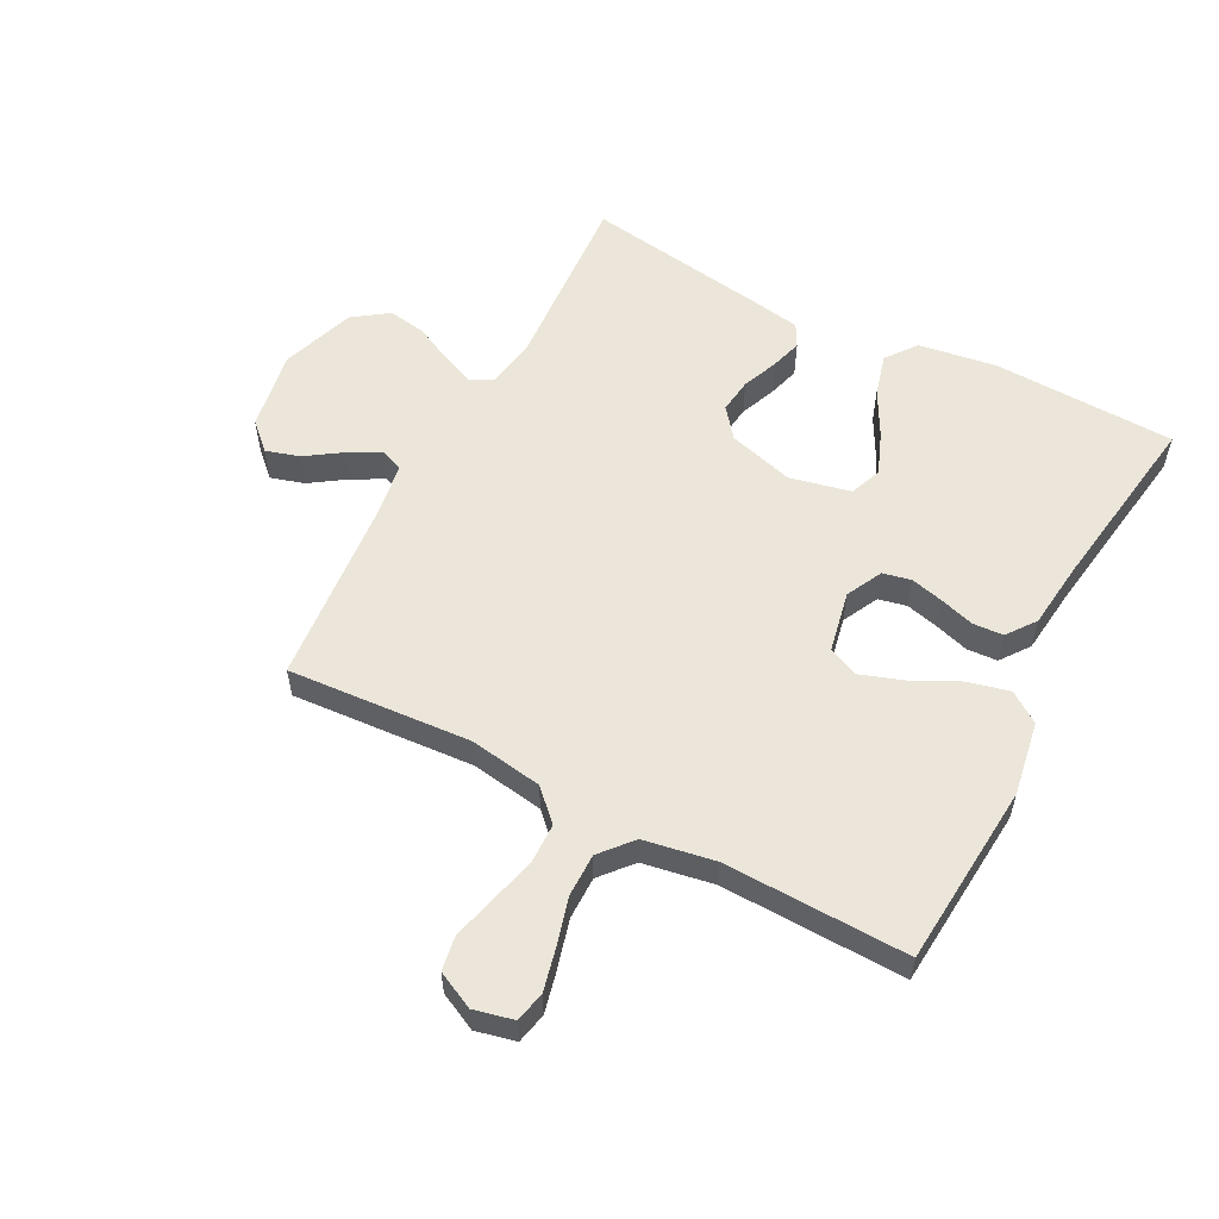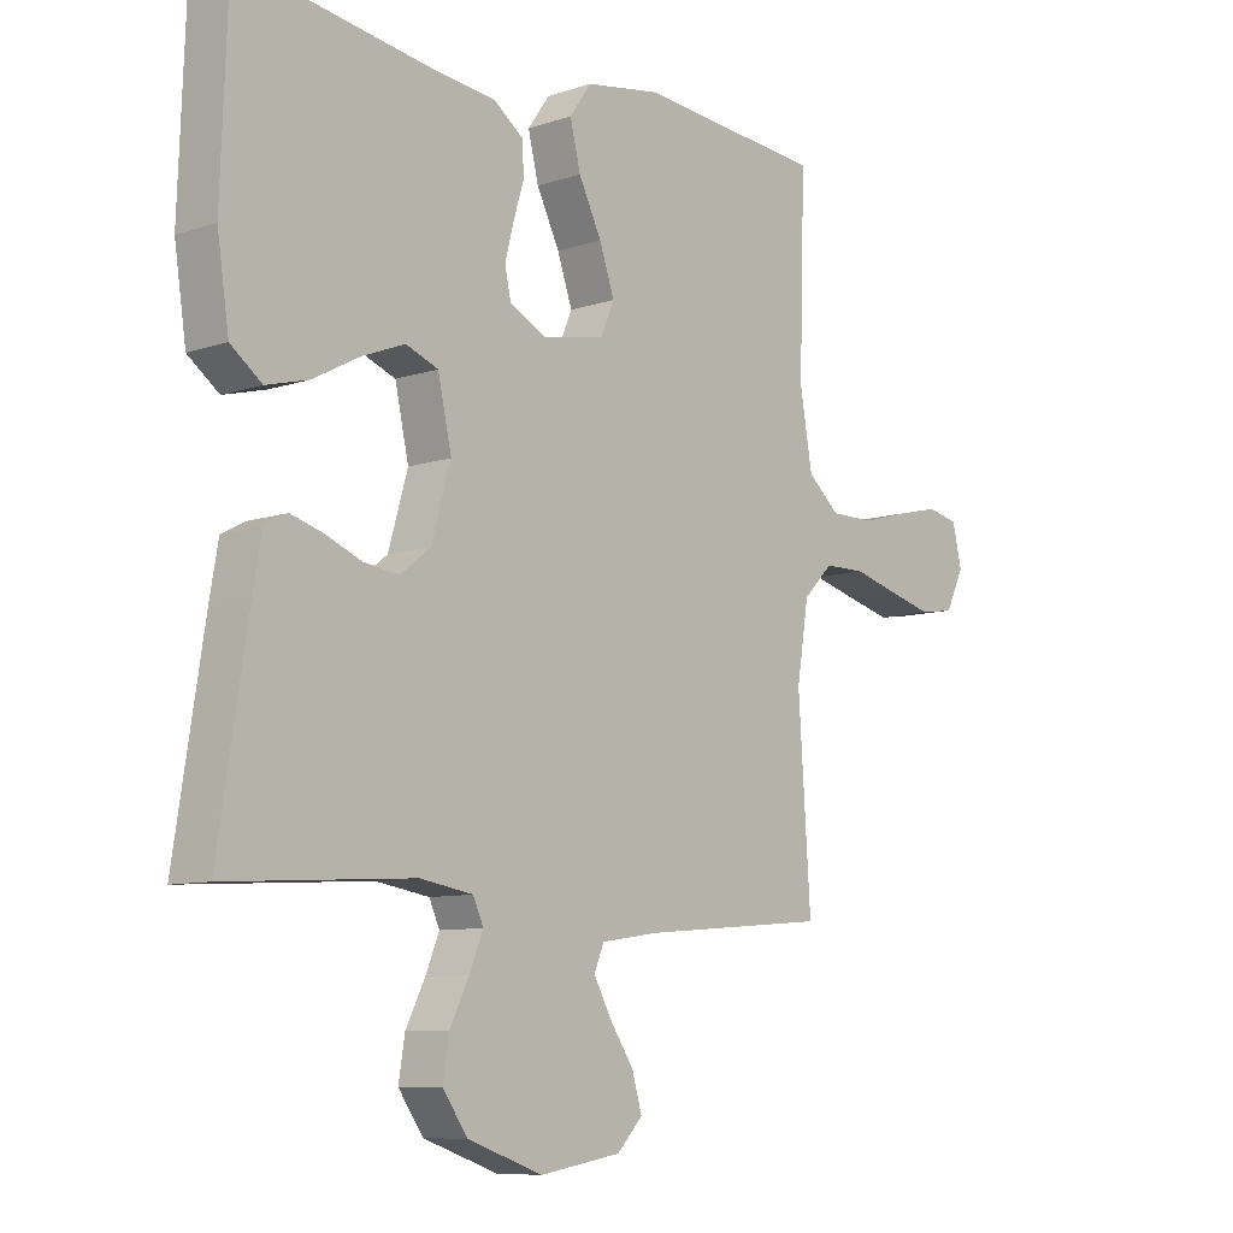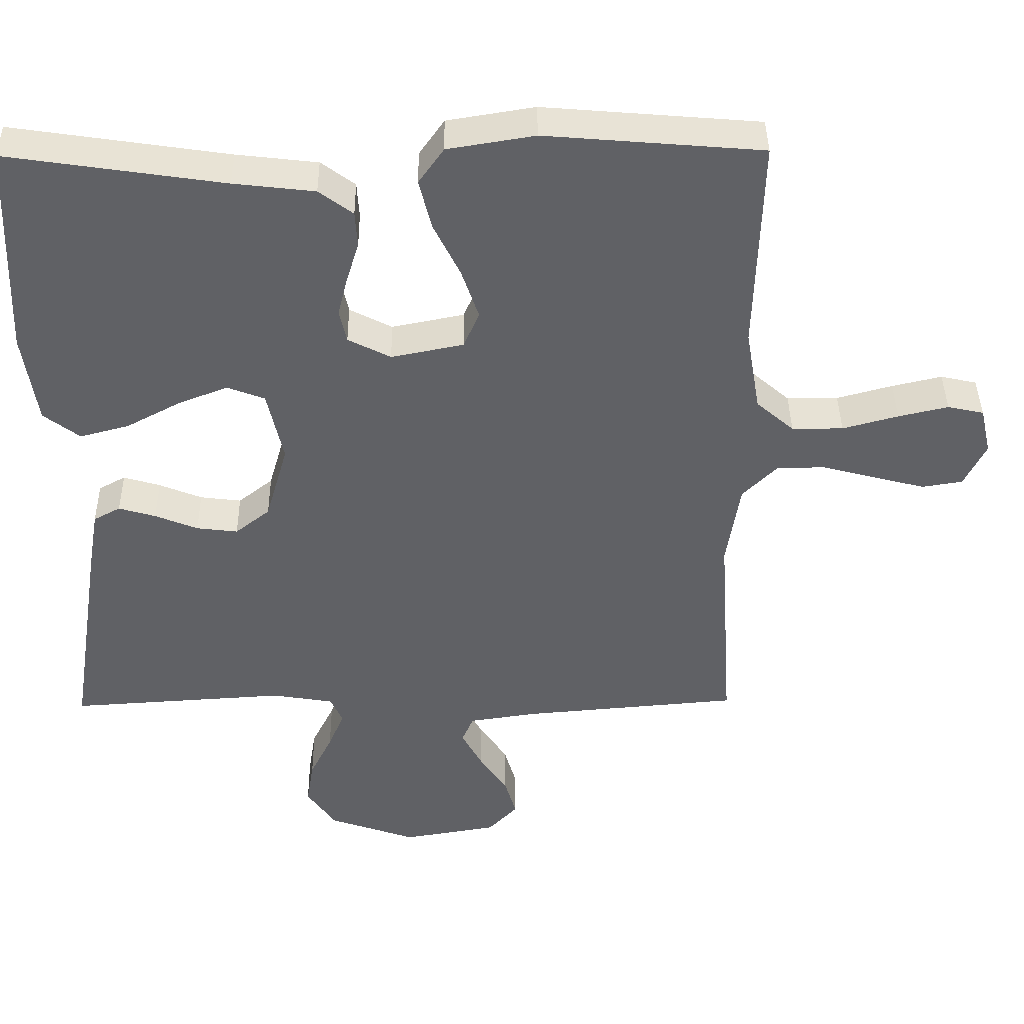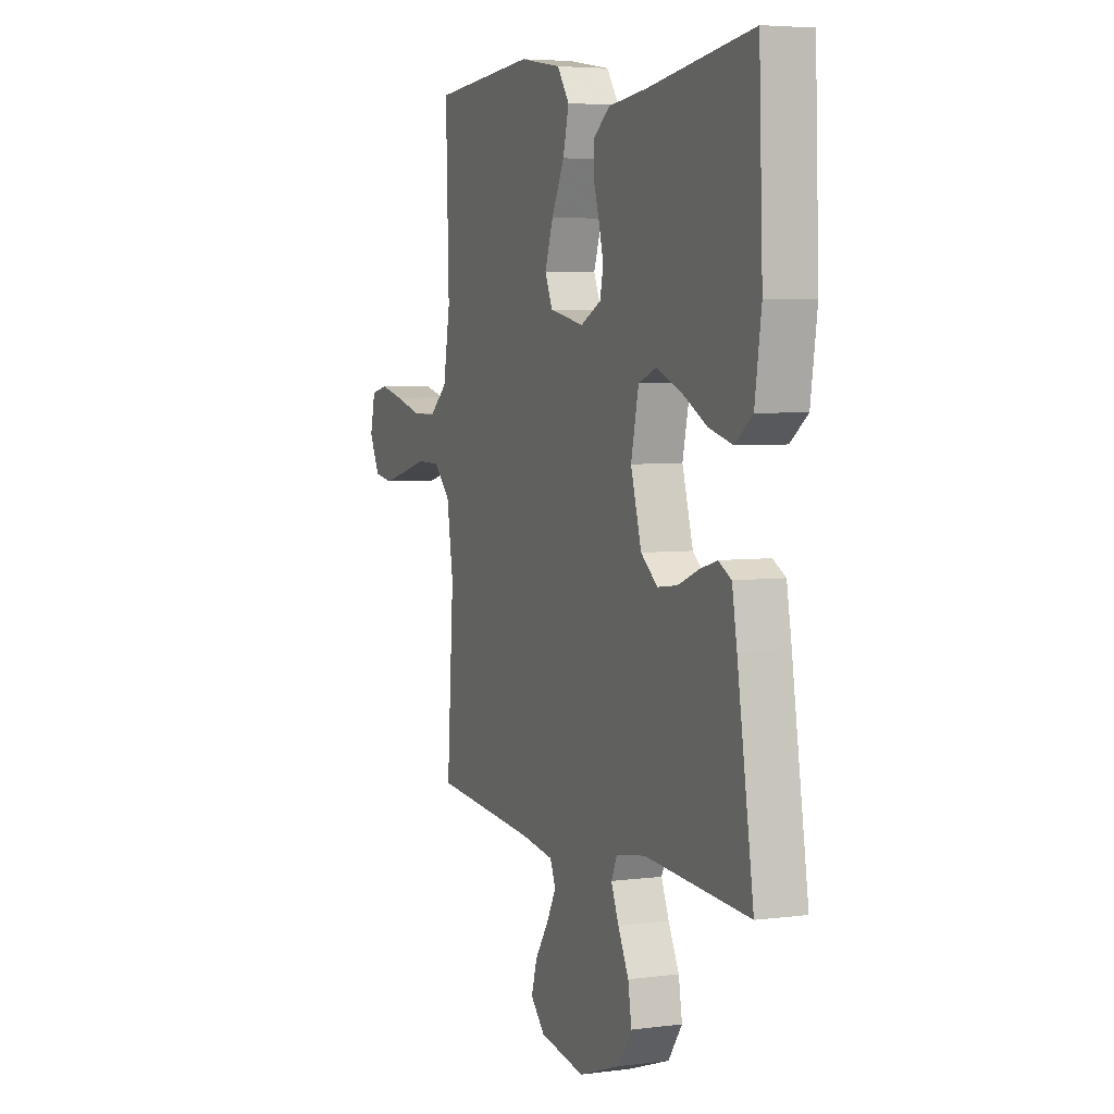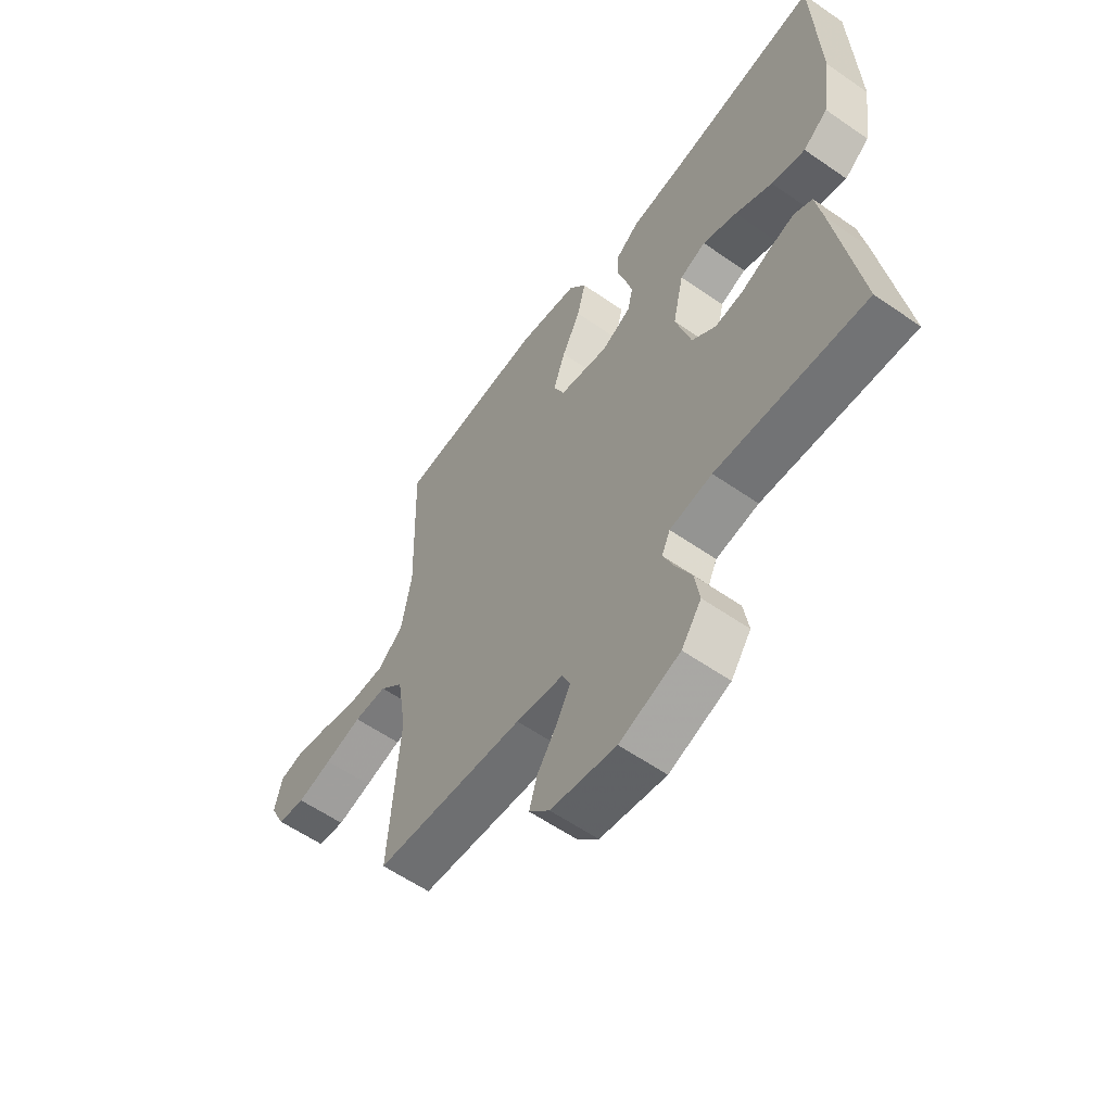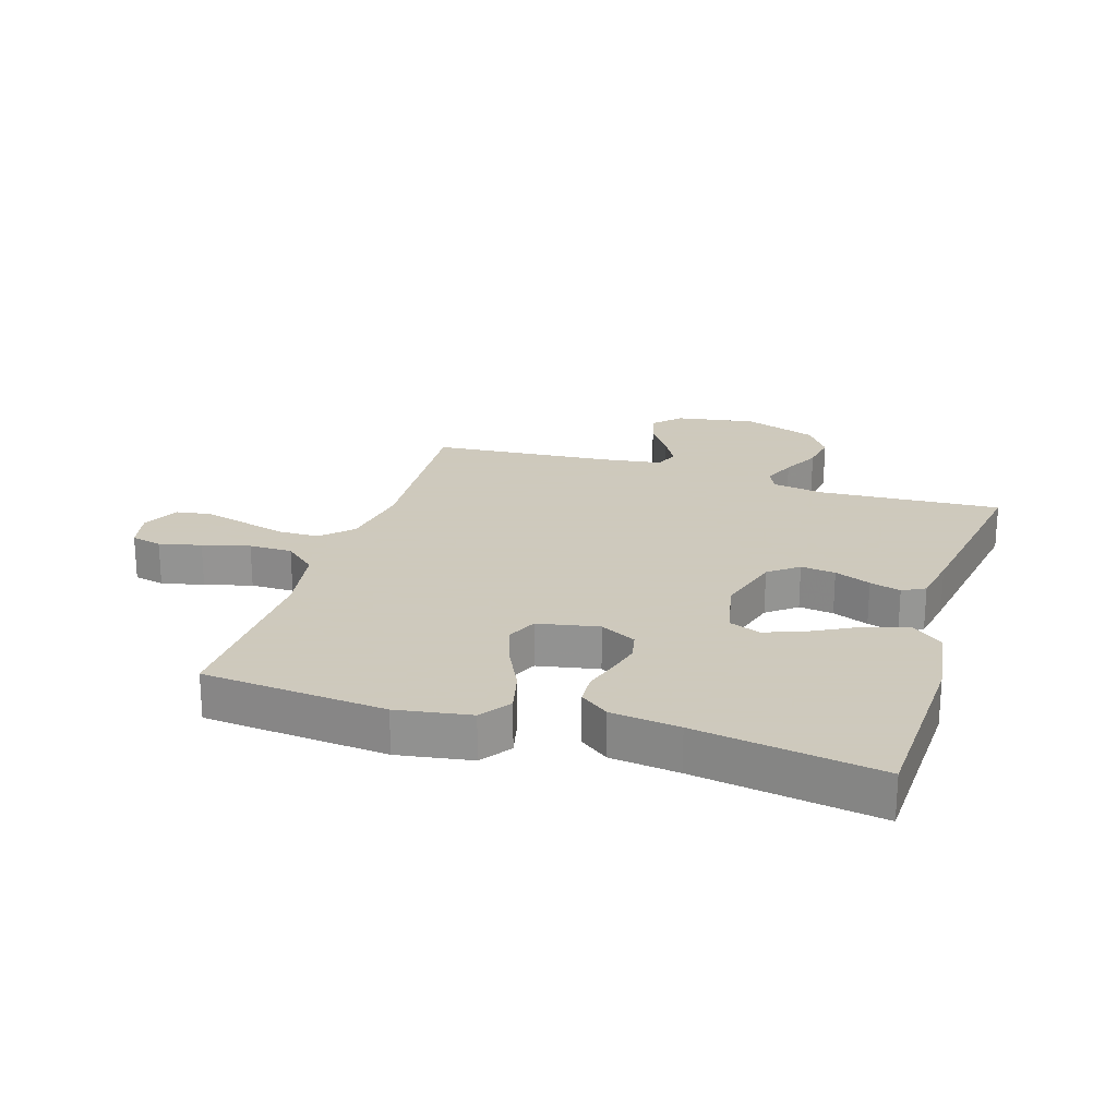
<metadata>
{"format":"obj","ext":"obj","renderer":"f3d","projection":"perspective","resolution":1024,"background":"white","views":[{"elev":56.3,"azim":-62.5,"up":"+Y"},{"elev":-8.9,"azim":131.7,"up":"+Z"},{"elev":40.5,"azim":179.3,"up":"+Z"},{"elev":4.9,"azim":67.5,"up":"+Z"},{"elev":-58.9,"azim":54.4,"up":"+Z"},{"elev":22.6,"azim":17.6,"up":"+Y"}]}
</metadata>
<code>
v -0.5 0.07 0.5
v -0.2 0.07 0.525
v -0.079 0.07 0.505
v -0.044 0.07 0.455
v -0.061 0.07 0.386
v -0.098 0.07 0.311
v -0.122 0.07 0.241
v -0.1 0.07 0.191
v 0 0.07 0.171
v 0.059 0.07 0.201
v 0.069 0.07 0.247
v 0.055 0.07 0.302
v 0.038 0.07 0.357
v 0.041 0.07 0.407
v 0.088 0.07 0.442
v 0.2 0.07 0.455
v 0.5 0.07 0.5
v 0.511 0.07 0.2
v 0.492 0.07 0.073
v 0.442 0.07 0.035
v 0.374 0.07 0.053
v 0.299 0.07 0.093
v 0.23 0.07 0.12
v 0.178 0.07 0.1
v 0.156 0.07 0
v 0.187 0.07 -0.107
v 0.235 0.07 -0.145
v 0.292 0.07 -0.138
v 0.351 0.07 -0.114
v 0.402 0.07 -0.099
v 0.439 0.07 -0.119
v 0.453 0.07 -0.2
v 0.5 0.07 -0.5
v 0.2 0.07 -0.481
v 0.115 0.07 -0.495
v 0.098 0.07 -0.532
v 0.12 0.07 -0.585
v 0.151 0.07 -0.647
v 0.161 0.07 -0.709
v 0.121 0.07 -0.766
v 0 0.07 -0.808
v -0.131 0.07 -0.786
v -0.172 0.07 -0.743
v -0.156 0.07 -0.688
v -0.117 0.07 -0.63
v -0.089 0.07 -0.578
v -0.105 0.07 -0.54
v -0.2 0.07 -0.526
v -0.5 0.07 -0.5
v -0.48 0.07 -0.2
v -0.499 0.07 -0.081
v -0.547 0.07 -0.033
v -0.614 0.07 -0.032
v -0.689 0.07 -0.052
v -0.759 0.07 -0.07
v -0.815 0.07 -0.061
v -0.845 0.07 0
v -0.83 0.07 0.065
v -0.78 0.07 0.076
v -0.711 0.07 0.06
v -0.634 0.07 0.039
v -0.563 0.07 0.039
v -0.511 0.07 0.084
v -0.491 0.07 0.2
v -0.5 0 0.5
v -0.2 0 0.525
v -0.079 0 0.505
v -0.044 0 0.455
v -0.061 0 0.386
v -0.098 0 0.311
v -0.122 0 0.241
v -0.1 0 0.191
v 0 0 0.171
v 0.059 0 0.201
v 0.069 0 0.247
v 0.055 0 0.302
v 0.038 0 0.357
v 0.041 0 0.407
v 0.088 0 0.442
v 0.2 0 0.455
v 0.5 0 0.5
v 0.511 0 0.2
v 0.492 0 0.073
v 0.442 0 0.035
v 0.374 0 0.053
v 0.299 0 0.093
v 0.23 0 0.12
v 0.178 0 0.1
v 0.156 0 0
v 0.187 0 -0.107
v 0.235 0 -0.145
v 0.292 0 -0.138
v 0.351 0 -0.114
v 0.402 0 -0.099
v 0.439 0 -0.119
v 0.453 0 -0.2
v 0.5 0 -0.5
v 0.2 0 -0.481
v 0.115 0 -0.495
v 0.098 0 -0.532
v 0.12 0 -0.585
v 0.151 0 -0.647
v 0.161 0 -0.709
v 0.121 0 -0.766
v 0 0 -0.808
v -0.131 0 -0.786
v -0.172 0 -0.743
v -0.156 0 -0.688
v -0.117 0 -0.63
v -0.089 0 -0.578
v -0.105 0 -0.54
v -0.2 0 -0.526
v -0.5 0 -0.5
v -0.48 0 -0.2
v -0.499 0 -0.081
v -0.547 0 -0.033
v -0.614 0 -0.032
v -0.689 0 -0.052
v -0.759 0 -0.07
v -0.815 0 -0.061
v -0.845 0 0
v -0.83 0 0.065
v -0.78 0 0.076
v -0.711 0 0.06
v -0.634 0 0.039
v -0.563 0 0.039
v -0.511 0 0.084
v -0.491 0 0.2
f 58 59 60 61
f 56 57 58 61
f 56 61 62
f 53 54 55 56
f 53 56 62
f 52 53 62 63
f 48 49 50
f 47 48 50 51
f 42 43 44 45
f 42 45 46
f 41 42 46
f 40 41 46
f 37 38 39 40
f 36 37 40 46
f 35 36 46 47
f 31 32 33 34
f 31 34 35
f 28 29 30 31
f 28 31 35 47
f 19 20 21 22
f 19 22 23
f 16 17 18 19
f 16 19 23
f 15 16 23 24
f 12 13 14 15
f 11 12 15 24
f 3 4 5 6
f 3 6 7
f 64 1 2 3
f 63 64 3 7
f 51 52 63 7
f 27 28 47
f 26 27 47 51
f 25 26 51
f 10 11 24 25
f 9 10 25
f 8 9 25 51
f 7 8 51
f 125 124 123 122
f 125 122 121 120
f 126 125 120
f 120 119 118 117
f 126 120 117
f 127 126 117 116
f 114 113 112
f 115 114 112 111
f 109 108 107 106
f 110 109 106
f 110 106 105
f 110 105 104
f 104 103 102 101
f 110 104 101 100
f 111 110 100 99
f 98 97 96 95
f 99 98 95
f 95 94 93 92
f 111 99 95 92
f 86 85 84 83
f 87 86 83
f 83 82 81 80
f 87 83 80
f 88 87 80 79
f 79 78 77 76
f 88 79 76 75
f 70 69 68 67
f 71 70 67
f 67 66 65 128
f 71 67 128 127
f 71 127 116 115
f 111 92 91
f 115 111 91 90
f 115 90 89
f 89 88 75 74
f 89 74 73
f 115 89 73 72
f 115 72 71
f 1 65 66 2
f 2 66 67 3
f 3 67 68 4
f 4 68 69 5
f 5 69 70 6
f 6 70 71 7
f 7 71 72 8
f 8 72 73 9
f 9 73 74 10
f 10 74 75 11
f 11 75 76 12
f 12 76 77 13
f 13 77 78 14
f 14 78 79 15
f 15 79 80 16
f 16 80 81 17
f 17 81 82 18
f 18 82 83 19
f 19 83 84 20
f 20 84 85 21
f 21 85 86 22
f 22 86 87 23
f 23 87 88 24
f 24 88 89 25
f 25 89 90 26
f 26 90 91 27
f 27 91 92 28
f 28 92 93 29
f 29 93 94 30
f 30 94 95 31
f 31 95 96 32
f 32 96 97 33
f 33 97 98 34
f 34 98 99 35
f 35 99 100 36
f 36 100 101 37
f 37 101 102 38
f 38 102 103 39
f 39 103 104 40
f 40 104 105 41
f 41 105 106 42
f 42 106 107 43
f 43 107 108 44
f 44 108 109 45
f 45 109 110 46
f 46 110 111 47
f 47 111 112 48
f 48 112 113 49
f 49 113 114 50
f 50 114 115 51
f 51 115 116 52
f 52 116 117 53
f 53 117 118 54
f 54 118 119 55
f 55 119 120 56
f 56 120 121 57
f 57 121 122 58
f 58 122 123 59
f 59 123 124 60
f 60 124 125 61
f 61 125 126 62
f 62 126 127 63
f 63 127 128 64
f 64 128 65 1

</code>
